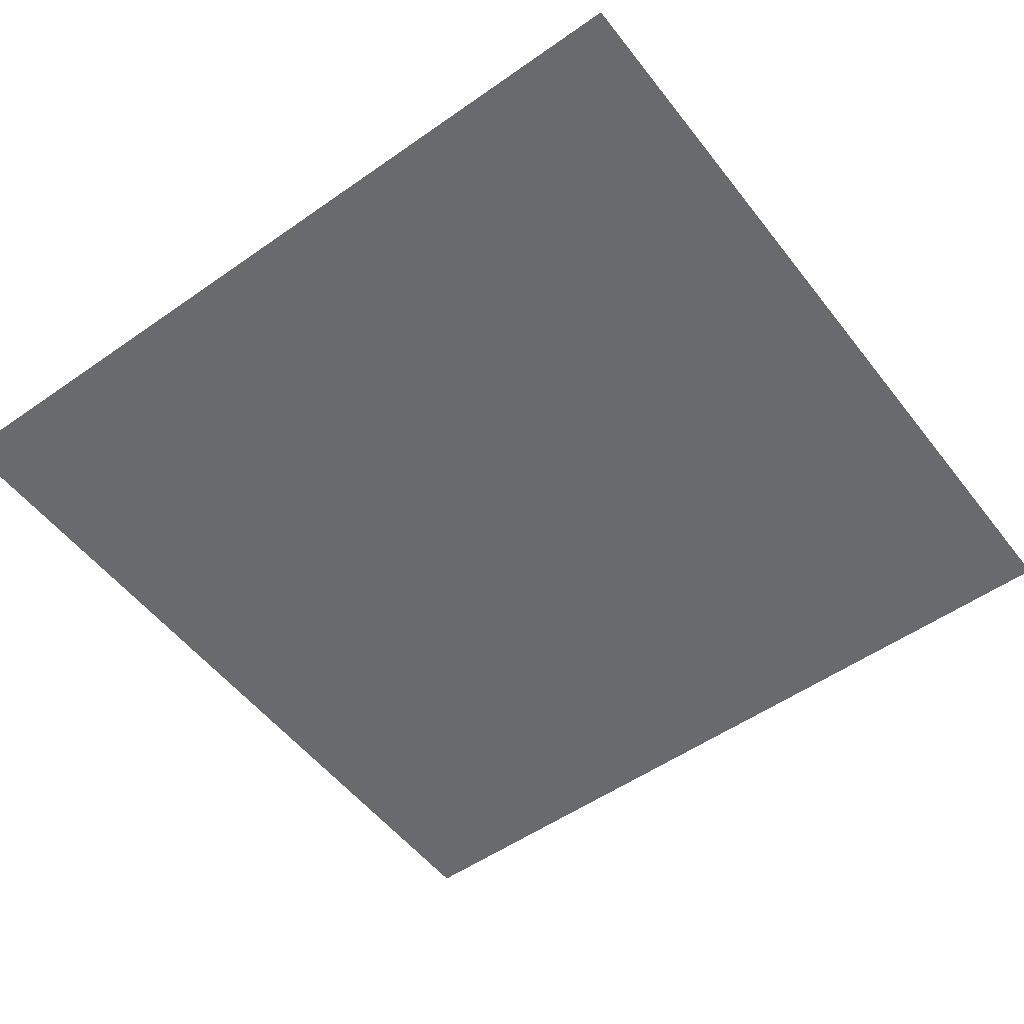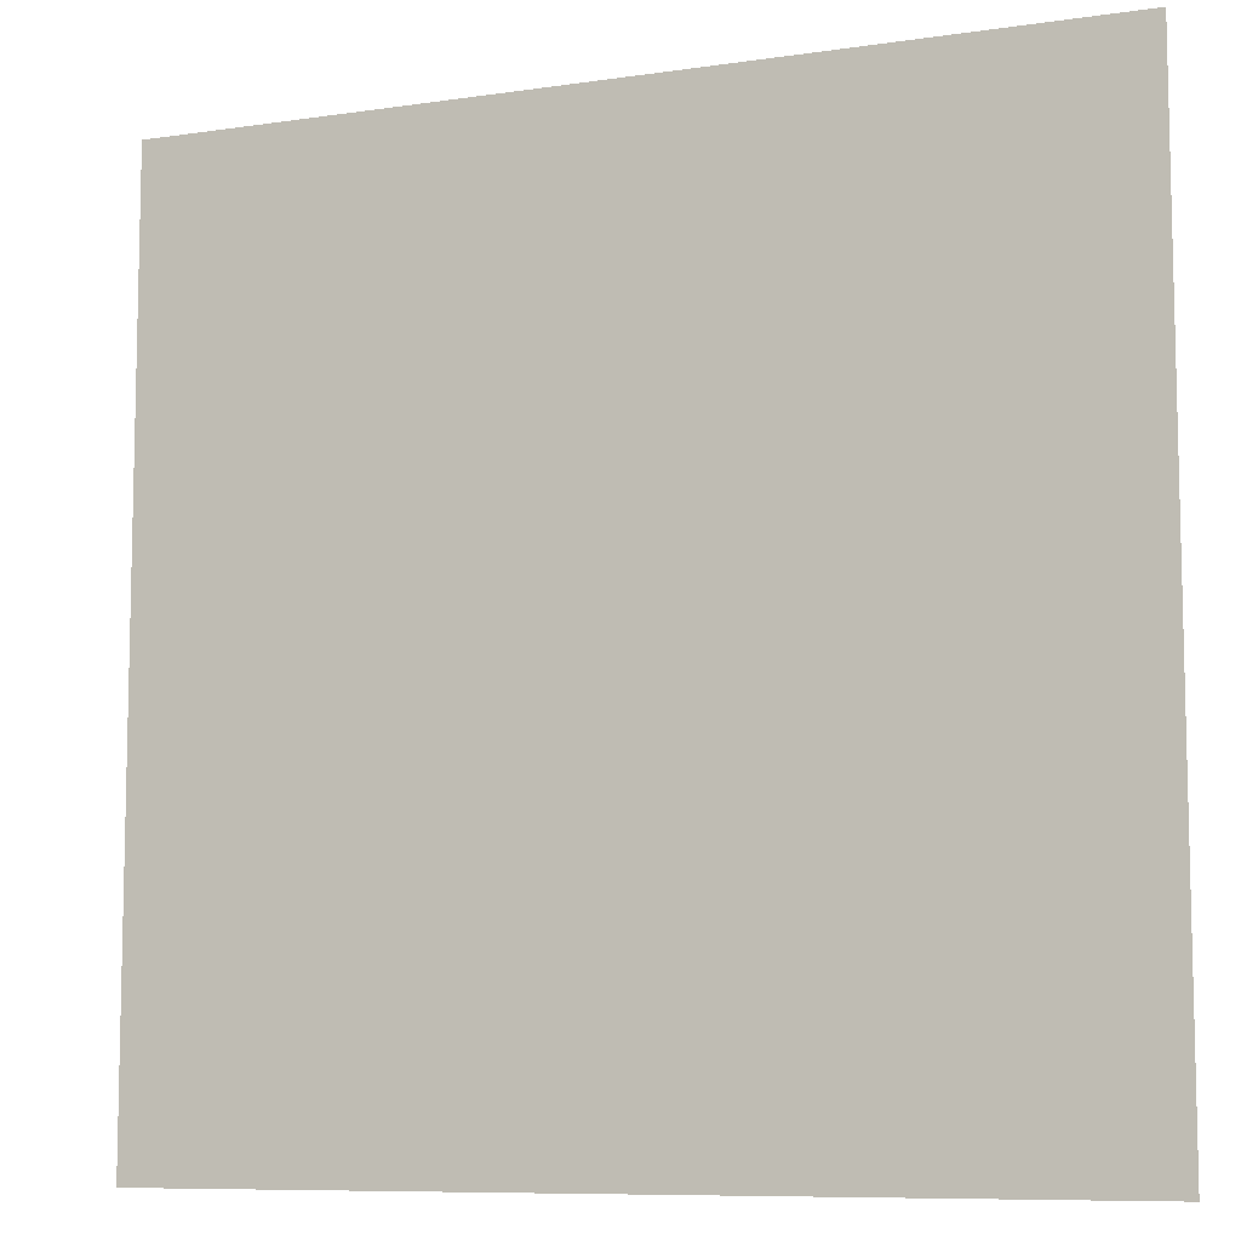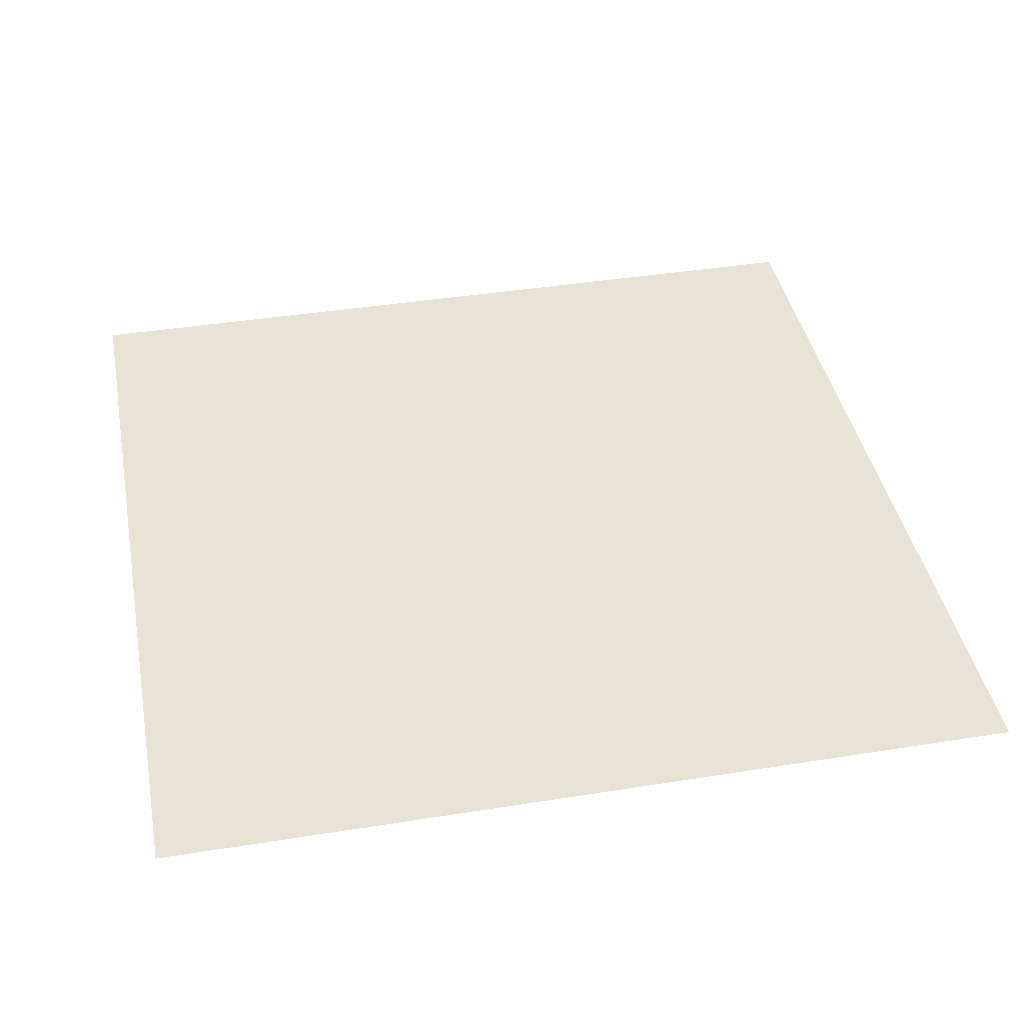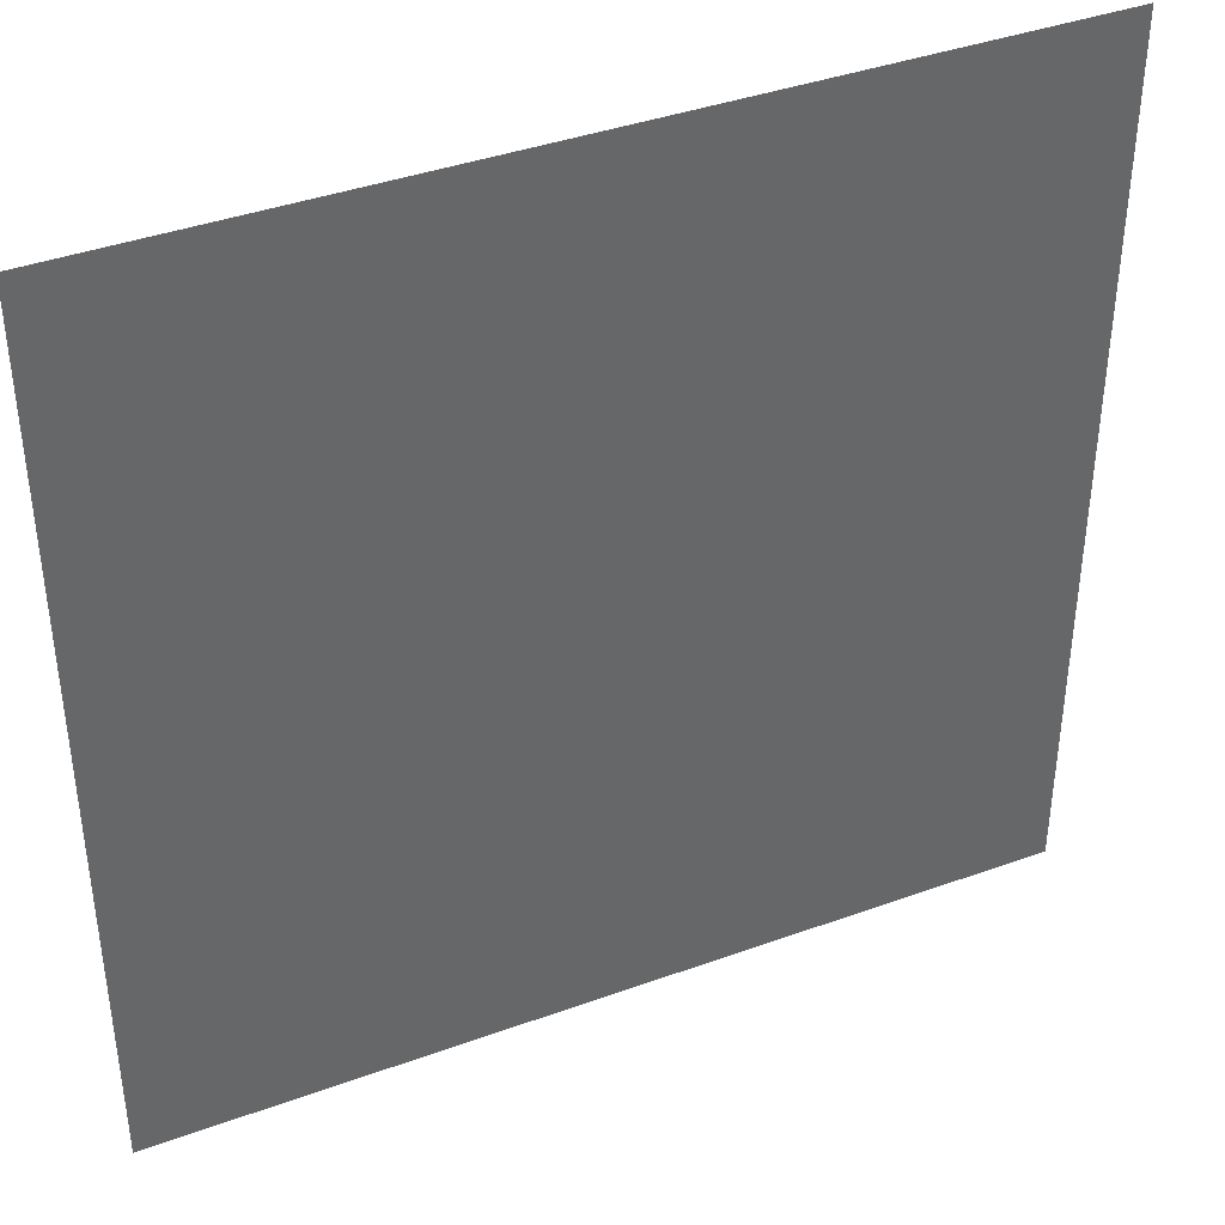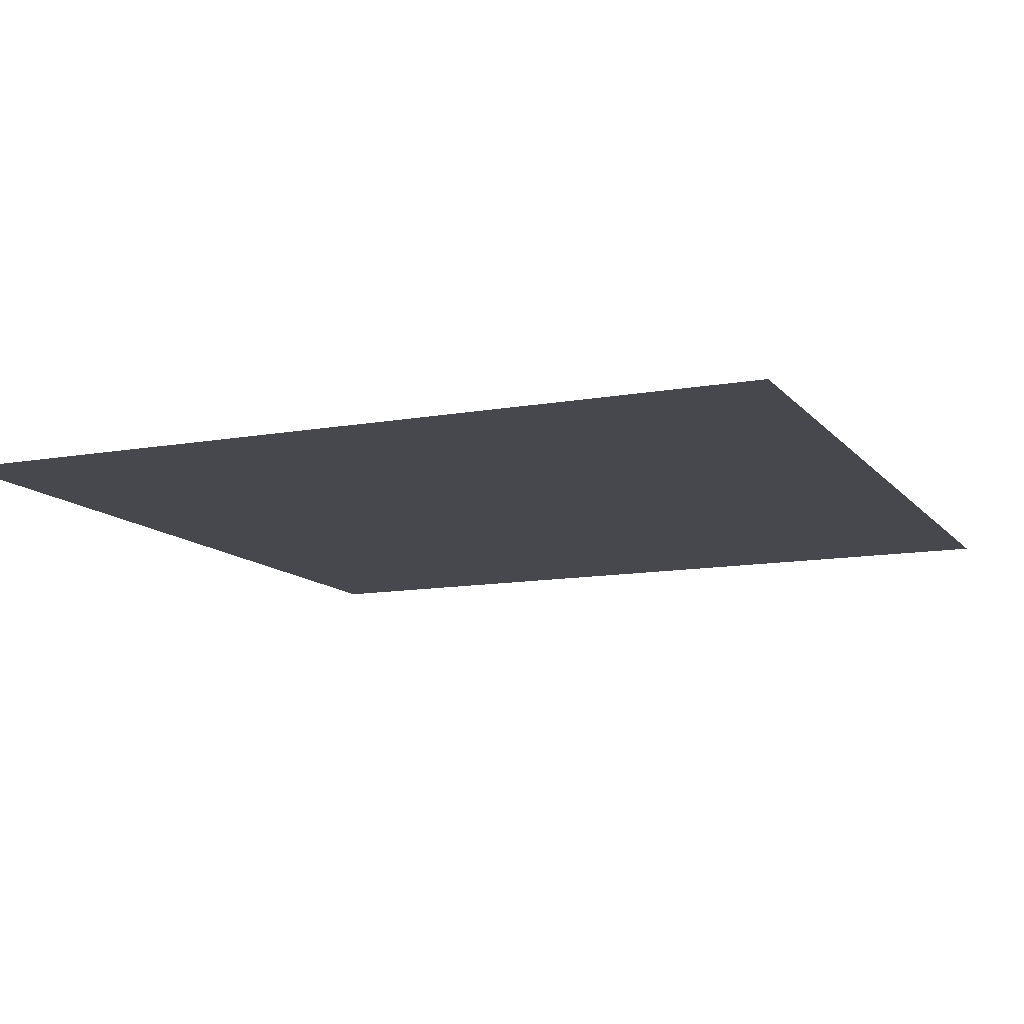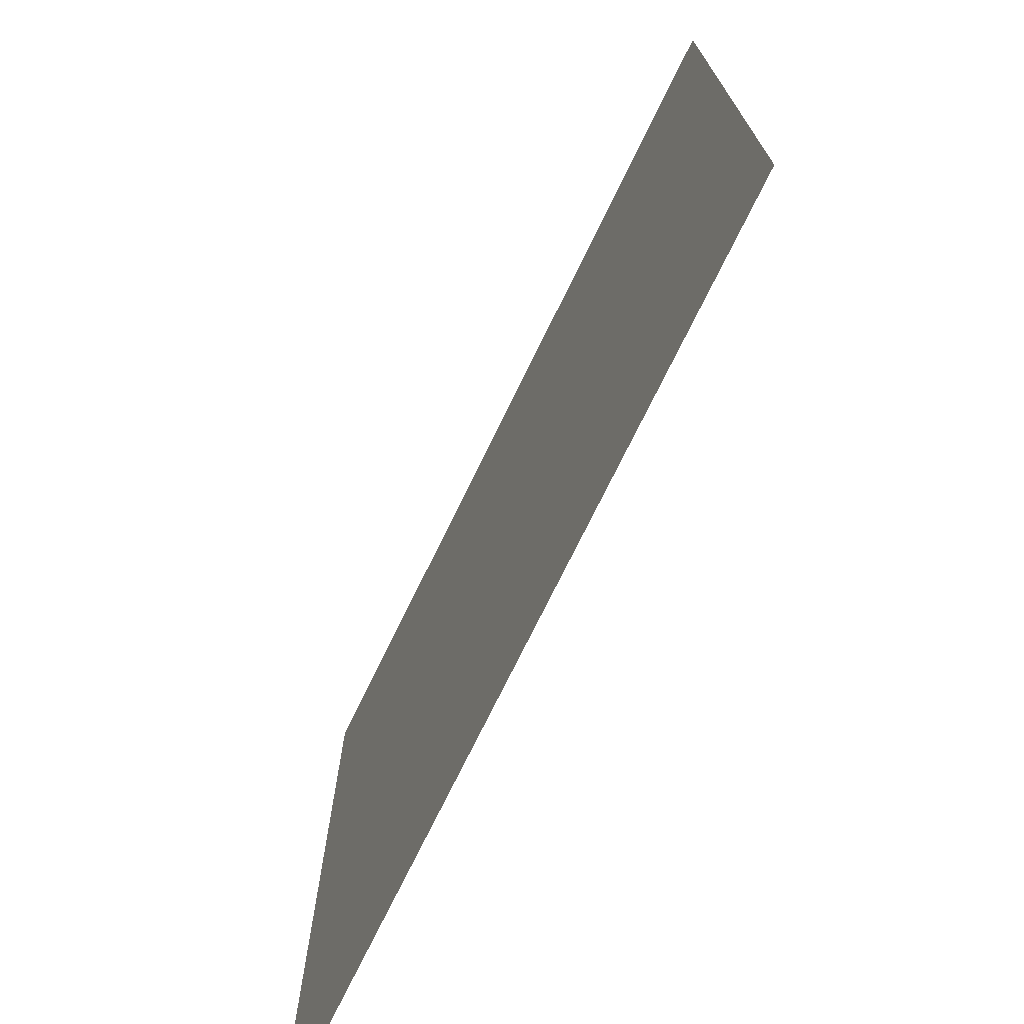
<metadata>
{"format":"obj","ext":"obj","renderer":"f3d","projection":"perspective","resolution":1024,"background":"white","views":[{"elev":-53.1,"azim":-143.1,"up":"+Y"},{"elev":-8.7,"azim":-158.2,"up":"+Z"},{"elev":41.0,"azim":169.0,"up":"+Y"},{"elev":40.0,"azim":155.9,"up":"+Z"},{"elev":-11.8,"azim":-66.5,"up":"+Y"},{"elev":-73.6,"azim":64.0,"up":"+Z"}]}
</metadata>
<code>
g road2_CS
v -0.5035 -5.035e-07 0.5035
v -0.5035 -5.035e-07 -0.5035
v 0.5035 -5.035e-07 -0.5035
v 0.5035 -5.035e-07 0.5035
g road2_CS_0
f 3 2 1
f 4 3 1

</code>
